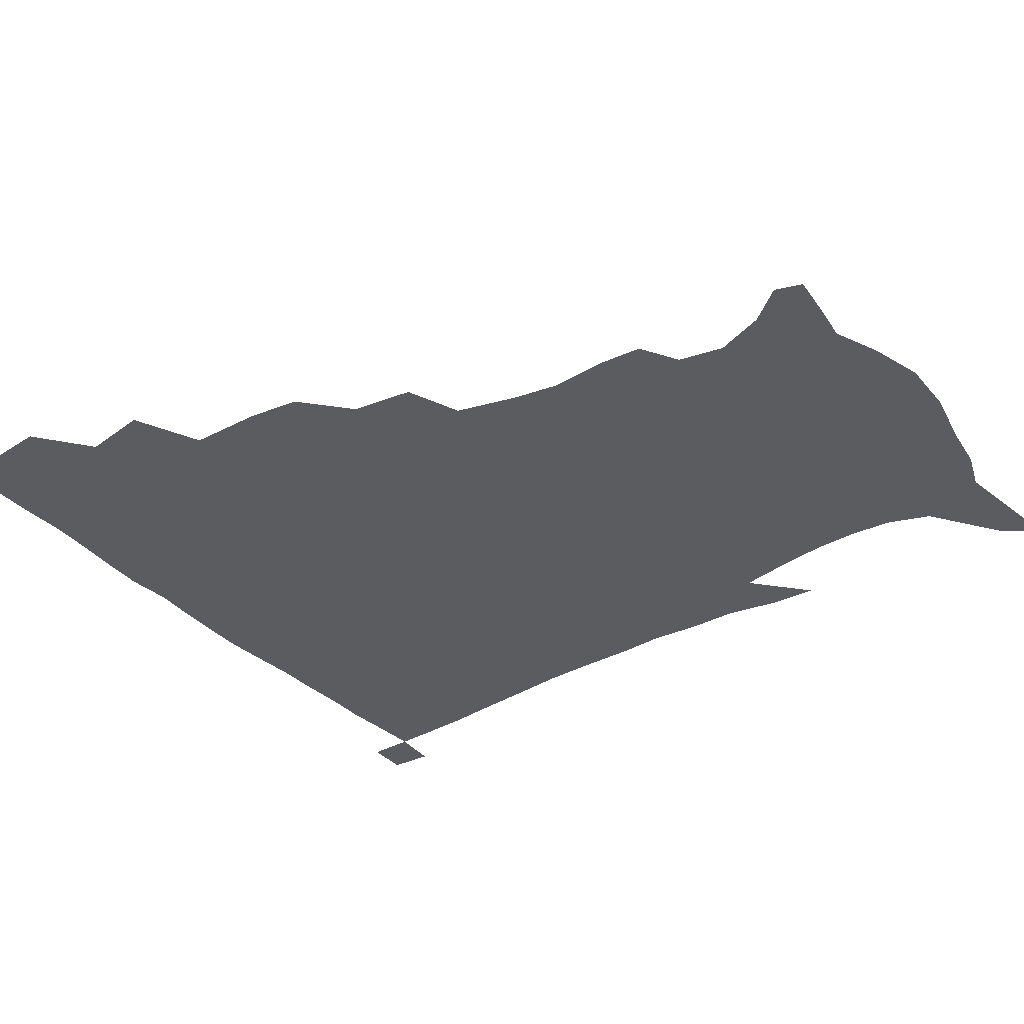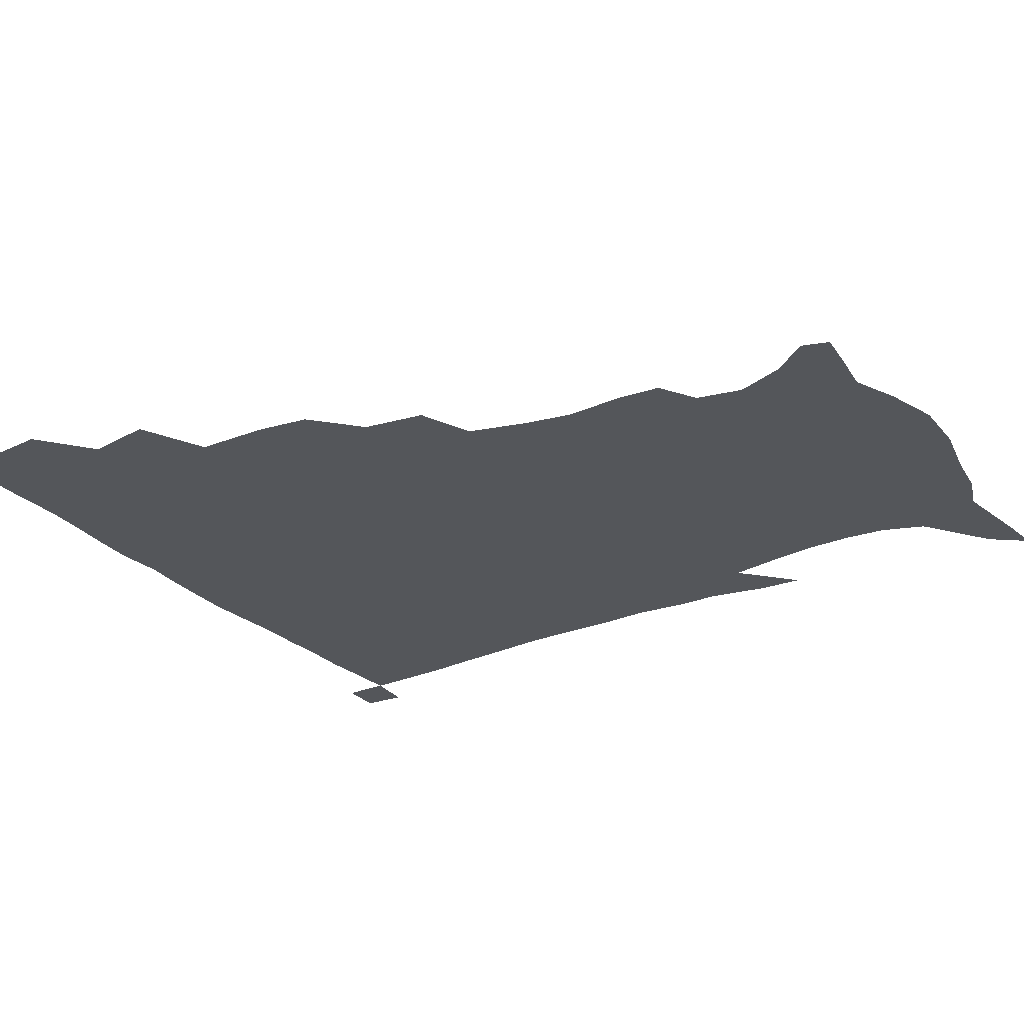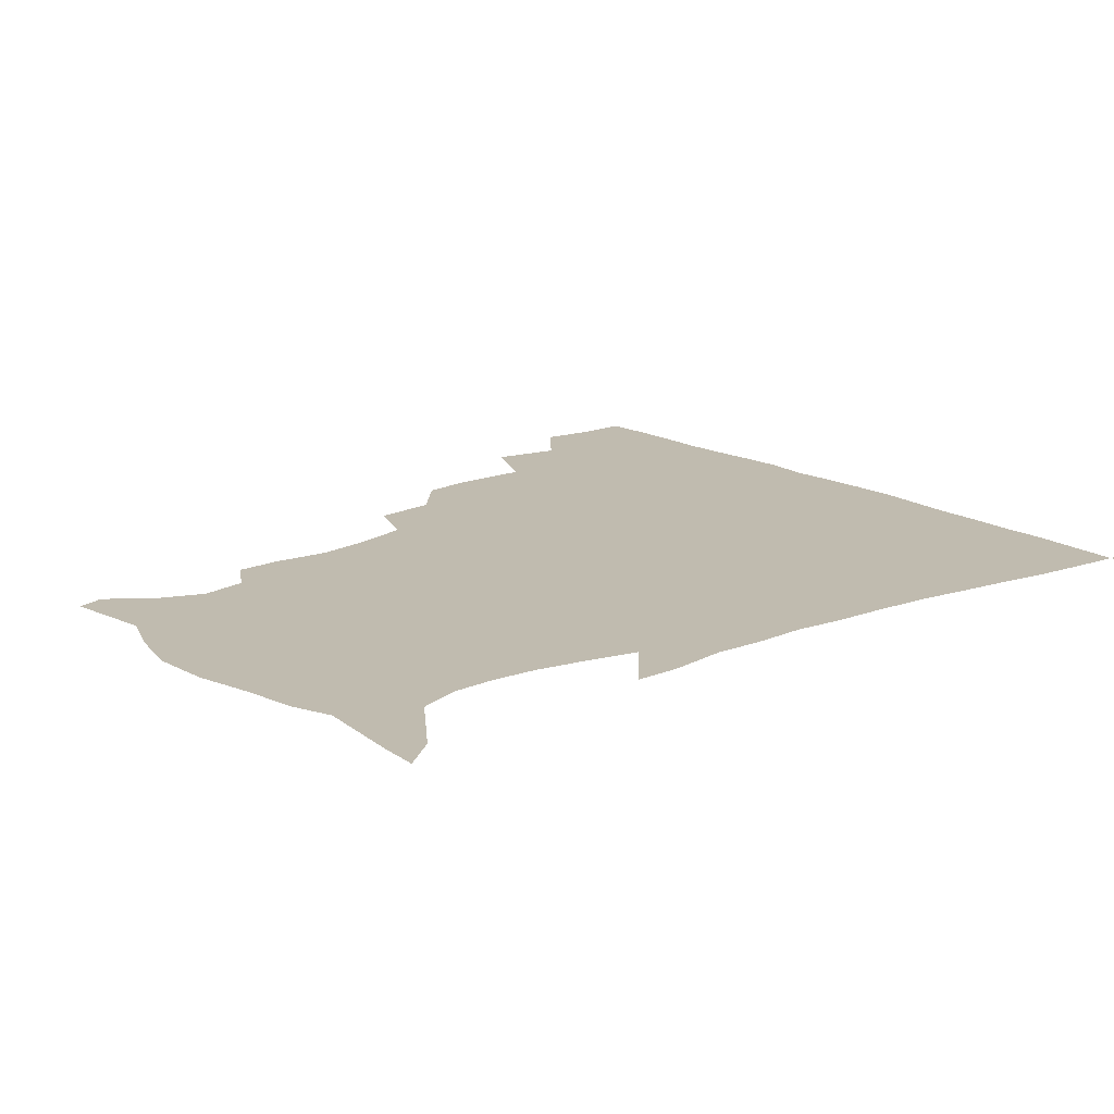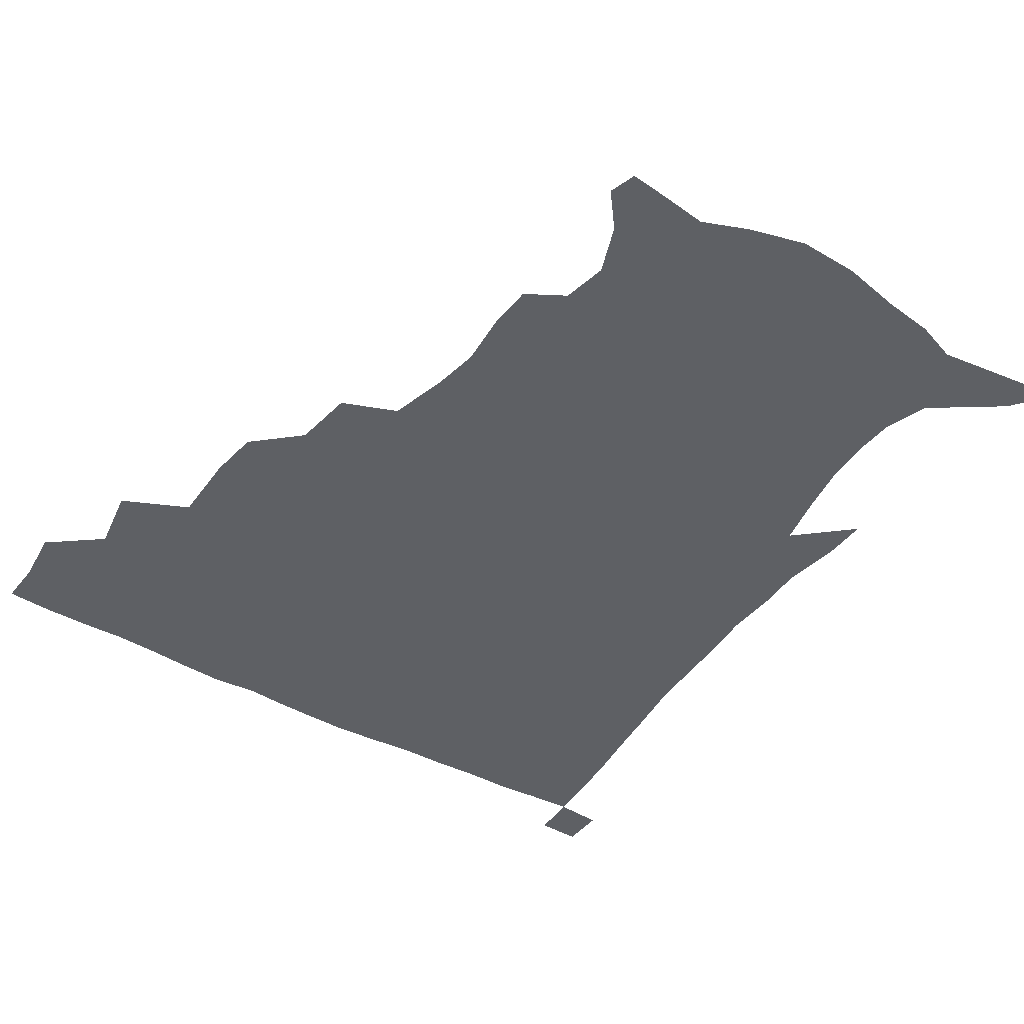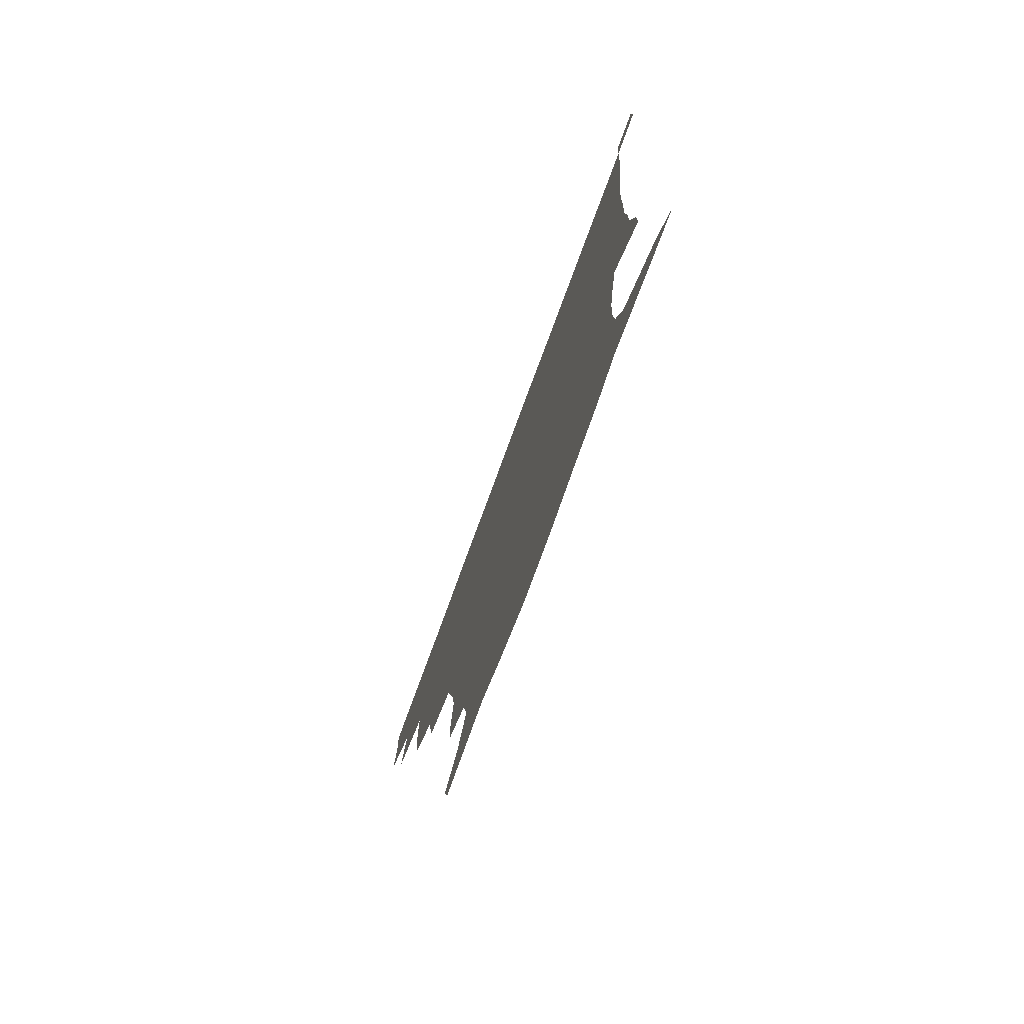
<metadata>
{"format":"obj","ext":"obj","renderer":"f3d","projection":"perspective","resolution":1024,"background":"white","views":[{"elev":-33.6,"azim":-54.6,"up":"+Z"},{"elev":-25.5,"azim":-58.2,"up":"+Z"},{"elev":16.2,"azim":50.3,"up":"+Z"},{"elev":-43.0,"azim":-33.3,"up":"+Z"},{"elev":-77.8,"azim":69.7,"up":"+Y"}]}
</metadata>
<code>
v 435.1 401.7 0
v 437.2 419.8 0
v 436.7 435.3 0
v 448.9 365.6 0
v 452.9 387.6 0
v 452.5 404.2 0
v 452.4 420.1 0
v 451.7 436.3 0
v 472.8 313.7 0
v 470.7 331 0
v 471 355.4 0
v 469.9 373.8 0
v 469.7 390.3 0
v 468.3 405.5 0
v 467.5 420.8 0
v 466.8 436.5 0
v 490.8 278.9 0
v 488.1 299.6 0
v 487.5 322.2 0
v 486.4 340.9 0
v 486.7 361.2 0
v 485.7 376.7 0
v 484.6 391.4 0
v 483.6 406.1 0
v 482.9 421 0
v 482.5 436 0
v 515.8 202.6 0
v 515.1 217.1 0
v 516.7 236 0
v 514.3 251.3 0
v 509.1 271.6 0
v 504.6 291.1 0
v 505.1 315.6 0
v 503.3 331.5 0
v 501.6 346.4 0
v 501.1 362.9 0
v 500.3 377.8 0
v 499.2 392.1 0
v 498.3 406.6 0
v 497.7 421.3 0
v 497.3 436.8 0
v 515.2 151.4 0
v 525 163.4 0
v 531.5 179.9 0
v 528.6 195.1 0
v 529.2 216.3 0
v 527.9 231.4 0
v 526.7 248 0
v 523.7 264.9 0
v 520.7 281.5 0
v 518.4 298.1 0
v 518.2 319.1 0
v 516.8 333.6 0
v 516.4 349.6 0
v 515.3 363.7 0
v 514.9 378.4 0
v 513.7 392.5 0
v 513.1 406.9 0
v 512.4 421.4 0
v 511.9 438 0
v 517.9 142.4 0
v 529.1 155.2 0
v 537.4 170.3 0
v 540.2 187 0
v 539.5 204.3 0
v 541.1 226.3 0
v 539.4 241.1 0
v 537.4 254.8 0
v 534.7 268.7 0
v 532.9 286.2 0
v 532.5 305 0
v 531.6 320.8 0
v 530.9 335.8 0
v 530.7 351 0
v 530 364.8 0
v 530 379.1 0
v 528.7 392.9 0
v 527.9 407.4 0
v 527.1 422.7 0
v 526.3 438.8 0
v 530.4 143.7 0
v 543.6 159.8 0
v 550.9 179.4 0
v 551.2 193.9 0
v 551.5 209.7 0
v 551.8 231.9 0
v 550.8 245.6 0
v 549.6 261.7 0
v 547.3 274 0
v 546.3 290.6 0
v 546 307.9 0
v 545.3 322.8 0
v 545.2 337.6 0
v 544.8 351.7 0
v 544.7 365.9 0
v 544 379.2 0
v 543.4 393 0
v 543.4 407 0
v 542.5 421.7 0
v 541.5 437.5 0
v 546.5 145.8 0
v 559 164.7 0
v 562.2 180.5 0
v 562.4 196.8 0
v 563.9 216.4 0
v 563.2 232 0
v 562.3 248.3 0
v 561.4 262.9 0
v 560.1 277.7 0
v 559.7 294.1 0
v 559.7 309.9 0
v 558.8 322.3 0
v 558.9 338.5 0
v 559.1 352.8 0
v 558.8 366 0
v 558 379.2 0
v 558.3 393.2 0
v 557.9 407.1 0
v 557.1 421.8 0
v 555.7 438.6 0
v 561.9 139.5 0
v 572.3 165.6 0
v 575 184.5 0
v 575.2 197.4 0
v 575.1 217.9 0
v 575.5 233.1 0
v 574.3 247.8 0
v 573.9 262.9 0
v 573 276.7 0
v 572.5 292.9 0
v 572.5 309.9 0
v 573.1 325.6 0
v 572.7 338.2 0
v 572.8 352.4 0
v 573.2 366.4 0
v 572.9 379.5 0
v 573.2 393.3 0
v 572.9 406.9 0
v 571.3 422.6 0
v 569.8 439.1 0
v 580.2 134.5 0
v 585.8 165.3 0
v 586.9 184.8 0
v 587.8 204 0
v 587.6 219.4 0
v 587.6 236.8 0
v 587.2 250 0
v 586.6 267.1 0
v 587 280.6 0
v 586.1 295.3 0
v 586.2 311.7 0
v 586.3 326 0
v 586.7 339.5 0
v 586.9 354 0
v 587.1 366.1 0
v 587.9 380.3 0
v 587.6 393.5 0
v 587.2 406.9 0
v 585.6 423.1 0
v 583.9 439.4 0
v 600.4 135.2 0
v 599.8 164 0
v 599.7 184.4 0
v 599.8 200.6 0
v 600 217.6 0
v 599.5 234.6 0
v 599.3 251 0
v 599.6 264.4 0
v 599 282.3 0
v 599.4 295.6 0
v 599.3 311.3 0
v 600 323.9 0
v 600.1 339.7 0
v 600.5 352.9 0
v 601.6 367.5 0
v 601.9 380.7 0
v 601.9 393.9 0
v 601.3 408.2 0
v 600.1 423.2 0
v 598.6 438.5 0
v 620.2 139.2 0
v 615.1 161 0
v 612 183.3 0
v 611.4 200.2 0
v 612 218 0
v 611.6 235.3 0
v 611.8 248.9 0
v 612.3 265.2 0
v 611.9 279.8 0
v 612.2 295.2 0
v 612.3 310.1 0
v 613.3 326.7 0
v 613.7 339.3 0
v 614.2 352.2 0
v 615 367.3 0
v 615.6 380.8 0
v 616.2 394 0
v 616.9 407.6 0
v 616 422 0
v 614.2 437.3 0
v 637.2 141.5 0
v 628.7 162.4 0
v 625.8 178.3 0
v 622.9 197.4 0
v 622.7 218.7 0
v 623.4 234.7 0
v 624.3 248.2 0
v 624.4 265.7 0
v 625.5 277.2 0
v 625.1 292.8 0
v 625.4 307.4 0
v 625.3 326.1 0
v 626.5 340 0
v 627.7 352.2 0
v 628.5 366.2 0
v 629.5 379.9 0
v 630.3 393.7 0
v 631.5 407.6 0
v 630.8 421.7 0
v 629.1 437.2 0
v 651.1 146.3 0
v 642.2 161.5 0
v 636.2 180.3 0
v 634.7 195 0
v 634.3 212.9 0
v 635 229.7 0
v 637.1 243.2 0
v 636.9 261.3 0
v 637.3 276.6 0
v 637.4 291.6 0
v 638 306.7 0
v 639 320.9 0
v 639.1 337.7 0
v 640.8 350.7 0
v 641.9 365 0
v 643.1 380.4 0
v 644.3 393.2 0
v 645.2 407.6 0
v 645.7 421.3 0
v 644.7 436.6 0
v 667 144.2 0
v 655.8 159.6 0
v 648.4 175.9 0
v 645.8 190.3 0
v 644.5 209.1 0
v 646.1 223.5 0
v 648.5 238.9 0
v 649.5 256.9 0
v 649.2 273.4 0
v 650.1 287.2 0
v 649.9 304.2 0
v 651.5 317.6 0
v 651.8 334.1 0
v 653.6 348.4 0
v 655.3 362.4 0
v 656.4 378.4 0
v 658 392.8 0
v 659.2 407 0
v 660 421 0
v 659.6 436.7 0
v 681.2 142.4 0
v 669.9 156.5 0
v 661.5 169.8 0
v 656.7 184 0
v 655.9 197.9 0
v 656.8 213.1 0
v 659.7 229.5 0
v 663.5 247.2 0
v 663.5 263.4 0
v 662.8 280.4 0
v 662.7 297 0
v 663.6 312.2 0
v 666.3 325.2 0
v 666.1 344.2 0
v 667.8 360 0
v 669 377.1 0
v 671.9 390.7 0
v 673.2 406 0
v 674.4 420.6 0
v 675.2 435.6 0
v 694.3 141.3 0
v 685.1 153.2 0
v 682.2 230.5 0
v 682 245.6 0
v 678.9 265.4 0
v 679.4 280.7 0
v 678.5 298.8 0
v 679.9 314.4 0
v 680.4 332.4 0
v 681.4 351 0
v 683.6 368.4 0
v 685.7 386.7 0
v 688 403.2 0
v 689.3 419.4 0
v 690.4 434.8 0
v 691.1 450.6 0
v 706.4 436 0
v 706 451.1 0
f 5 6 1
f 1 6 2
f 6 7 2
f 2 7 3
f 7 8 3
f 11 12 4
f 4 12 5
f 12 13 5
f 5 13 6
f 13 14 6
f 6 14 7
f 14 15 7
f 7 15 8
f 15 16 8
f 18 19 9
f 9 19 10
f 19 20 10
f 10 20 11
f 20 21 11
f 11 21 12
f 21 22 12
f 12 22 13
f 22 23 13
f 13 23 14
f 23 24 14
f 14 24 15
f 24 25 15
f 15 25 16
f 25 26 16
f 31 32 17
f 17 32 18
f 32 33 18
f 18 33 19
f 33 34 19
f 19 34 20
f 34 35 20
f 20 35 21
f 35 36 21
f 21 36 22
f 36 37 22
f 22 37 23
f 37 38 23
f 23 38 24
f 38 39 24
f 24 39 25
f 39 40 25
f 25 40 26
f 40 41 26
f 45 46 27
f 27 46 28
f 46 47 28
f 28 47 29
f 47 48 29
f 29 48 30
f 48 49 30
f 30 49 31
f 49 50 31
f 31 50 32
f 50 51 32
f 32 51 33
f 51 52 33
f 33 52 34
f 52 53 34
f 34 53 35
f 53 54 35
f 35 54 36
f 54 55 36
f 36 55 37
f 55 56 37
f 37 56 38
f 56 57 38
f 38 57 39
f 57 58 39
f 39 58 40
f 58 59 40
f 40 59 41
f 59 60 41
f 61 62 42
f 42 62 43
f 62 63 43
f 43 63 44
f 63 64 44
f 44 64 45
f 64 65 45
f 45 65 46
f 65 66 46
f 46 66 47
f 66 67 47
f 47 67 48
f 67 68 48
f 48 68 49
f 68 69 49
f 49 69 50
f 69 70 50
f 50 70 51
f 70 71 51
f 51 71 52
f 71 72 52
f 52 72 53
f 72 73 53
f 53 73 54
f 73 74 54
f 54 74 55
f 74 75 55
f 55 75 56
f 75 76 56
f 56 76 57
f 76 77 57
f 57 77 58
f 77 78 58
f 58 78 59
f 78 79 59
f 59 79 60
f 79 80 60
f 61 81 62
f 81 82 62
f 62 82 63
f 82 83 63
f 63 83 64
f 83 84 64
f 64 84 65
f 84 85 65
f 65 85 66
f 85 86 66
f 66 86 67
f 86 87 67
f 67 87 68
f 87 88 68
f 68 88 69
f 88 89 69
f 69 89 70
f 89 90 70
f 70 90 71
f 90 91 71
f 71 91 72
f 91 92 72
f 72 92 73
f 92 93 73
f 73 93 74
f 93 94 74
f 74 94 75
f 94 95 75
f 75 95 76
f 95 96 76
f 76 96 77
f 96 97 77
f 77 97 78
f 97 98 78
f 78 98 79
f 98 99 79
f 79 99 80
f 99 100 80
f 81 101 82
f 101 102 82
f 82 102 83
f 102 103 83
f 83 103 84
f 103 104 84
f 84 104 85
f 104 105 85
f 85 105 86
f 105 106 86
f 86 106 87
f 106 107 87
f 87 107 88
f 107 108 88
f 88 108 89
f 108 109 89
f 89 109 90
f 109 110 90
f 90 110 91
f 110 111 91
f 91 111 92
f 111 112 92
f 92 112 93
f 112 113 93
f 93 113 94
f 113 114 94
f 94 114 95
f 114 115 95
f 95 115 96
f 115 116 96
f 96 116 97
f 116 117 97
f 97 117 98
f 117 118 98
f 98 118 99
f 118 119 99
f 99 119 100
f 119 120 100
f 101 121 102
f 121 122 102
f 102 122 103
f 122 123 103
f 103 123 104
f 123 124 104
f 104 124 105
f 124 125 105
f 105 125 106
f 125 126 106
f 106 126 107
f 126 127 107
f 107 127 108
f 127 128 108
f 108 128 109
f 128 129 109
f 109 129 110
f 129 130 110
f 110 130 111
f 130 131 111
f 111 131 112
f 131 132 112
f 112 132 113
f 132 133 113
f 113 133 114
f 133 134 114
f 114 134 115
f 134 135 115
f 115 135 116
f 135 136 116
f 116 136 117
f 136 137 117
f 117 137 118
f 137 138 118
f 118 138 119
f 138 139 119
f 119 139 120
f 139 140 120
f 121 141 122
f 141 142 122
f 122 142 123
f 142 143 123
f 123 143 124
f 143 144 124
f 124 144 125
f 144 145 125
f 125 145 126
f 145 146 126
f 126 146 127
f 146 147 127
f 127 147 128
f 147 148 128
f 128 148 129
f 148 149 129
f 129 149 130
f 149 150 130
f 130 150 131
f 150 151 131
f 131 151 132
f 151 152 132
f 132 152 133
f 152 153 133
f 133 153 134
f 153 154 134
f 134 154 135
f 154 155 135
f 135 155 136
f 155 156 136
f 136 156 137
f 156 157 137
f 137 157 138
f 157 158 138
f 138 158 139
f 158 159 139
f 139 159 140
f 159 160 140
f 141 161 142
f 161 162 142
f 142 162 143
f 162 163 143
f 143 163 144
f 163 164 144
f 144 164 145
f 164 165 145
f 145 165 146
f 165 166 146
f 146 166 147
f 166 167 147
f 147 167 148
f 167 168 148
f 148 168 149
f 168 169 149
f 149 169 150
f 169 170 150
f 150 170 151
f 170 171 151
f 151 171 152
f 171 172 152
f 152 172 153
f 172 173 153
f 153 173 154
f 173 174 154
f 154 174 155
f 174 175 155
f 155 175 156
f 175 176 156
f 156 176 157
f 176 177 157
f 157 177 158
f 177 178 158
f 158 178 159
f 178 179 159
f 159 179 160
f 179 180 160
f 161 181 162
f 181 182 162
f 162 182 163
f 182 183 163
f 163 183 164
f 183 184 164
f 164 184 165
f 184 185 165
f 165 185 166
f 185 186 166
f 166 186 167
f 186 187 167
f 167 187 168
f 187 188 168
f 168 188 169
f 188 189 169
f 169 189 170
f 189 190 170
f 170 190 171
f 190 191 171
f 171 191 172
f 191 192 172
f 172 192 173
f 192 193 173
f 173 193 174
f 193 194 174
f 174 194 175
f 194 195 175
f 175 195 176
f 195 196 176
f 176 196 177
f 196 197 177
f 177 197 178
f 197 198 178
f 178 198 179
f 198 199 179
f 179 199 180
f 199 200 180
f 181 201 182
f 201 202 182
f 182 202 183
f 202 203 183
f 183 203 184
f 203 204 184
f 184 204 185
f 204 205 185
f 185 205 186
f 205 206 186
f 186 206 187
f 206 207 187
f 187 207 188
f 207 208 188
f 188 208 189
f 208 209 189
f 189 209 190
f 209 210 190
f 190 210 191
f 210 211 191
f 191 211 192
f 211 212 192
f 192 212 193
f 212 213 193
f 193 213 194
f 213 214 194
f 194 214 195
f 214 215 195
f 195 215 196
f 215 216 196
f 196 216 197
f 216 217 197
f 197 217 198
f 217 218 198
f 198 218 199
f 218 219 199
f 199 219 200
f 219 220 200
f 201 221 202
f 221 222 202
f 202 222 203
f 222 223 203
f 203 223 204
f 223 224 204
f 204 224 205
f 224 225 205
f 205 225 206
f 225 226 206
f 206 226 207
f 226 227 207
f 207 227 208
f 227 228 208
f 208 228 209
f 228 229 209
f 209 229 210
f 229 230 210
f 210 230 211
f 230 231 211
f 211 231 212
f 231 232 212
f 212 232 213
f 232 233 213
f 213 233 214
f 233 234 214
f 214 234 215
f 234 235 215
f 215 235 216
f 235 236 216
f 216 236 217
f 236 237 217
f 217 237 218
f 237 238 218
f 218 238 219
f 238 239 219
f 219 239 220
f 239 240 220
f 221 241 222
f 241 242 222
f 222 242 223
f 242 243 223
f 223 243 224
f 243 244 224
f 224 244 225
f 244 245 225
f 225 245 226
f 245 246 226
f 226 246 227
f 246 247 227
f 227 247 228
f 247 248 228
f 228 248 229
f 248 249 229
f 229 249 230
f 249 250 230
f 230 250 231
f 250 251 231
f 231 251 232
f 251 252 232
f 232 252 233
f 252 253 233
f 233 253 234
f 253 254 234
f 234 254 235
f 254 255 235
f 235 255 236
f 255 256 236
f 236 256 237
f 256 257 237
f 237 257 238
f 257 258 238
f 238 258 239
f 258 259 239
f 239 259 240
f 259 260 240
f 241 261 242
f 261 262 242
f 242 262 243
f 262 263 243
f 243 263 244
f 263 264 244
f 244 264 245
f 264 265 245
f 245 265 246
f 265 266 246
f 246 266 247
f 266 267 247
f 247 267 248
f 267 268 248
f 248 268 249
f 268 269 249
f 249 269 250
f 269 270 250
f 250 270 251
f 270 271 251
f 251 271 252
f 271 272 252
f 252 272 253
f 272 273 253
f 253 273 254
f 273 274 254
f 254 274 255
f 274 275 255
f 255 275 256
f 275 276 256
f 256 276 257
f 276 277 257
f 257 277 258
f 277 278 258
f 258 278 259
f 278 279 259
f 259 279 260
f 279 280 260
f 261 281 262
f 281 282 262
f 262 282 263
f 268 283 269
f 283 284 269
f 269 284 270
f 284 285 270
f 270 285 271
f 285 286 271
f 271 286 272
f 286 287 272
f 272 287 273
f 287 288 273
f 273 288 274
f 288 289 274
f 274 289 275
f 289 290 275
f 275 290 276
f 290 291 276
f 276 291 277
f 291 292 277
f 277 292 278
f 292 293 278
f 278 293 279
f 293 294 279
f 279 294 280
f 294 295 280
f 295 297 296
f 297 298 296

</code>
